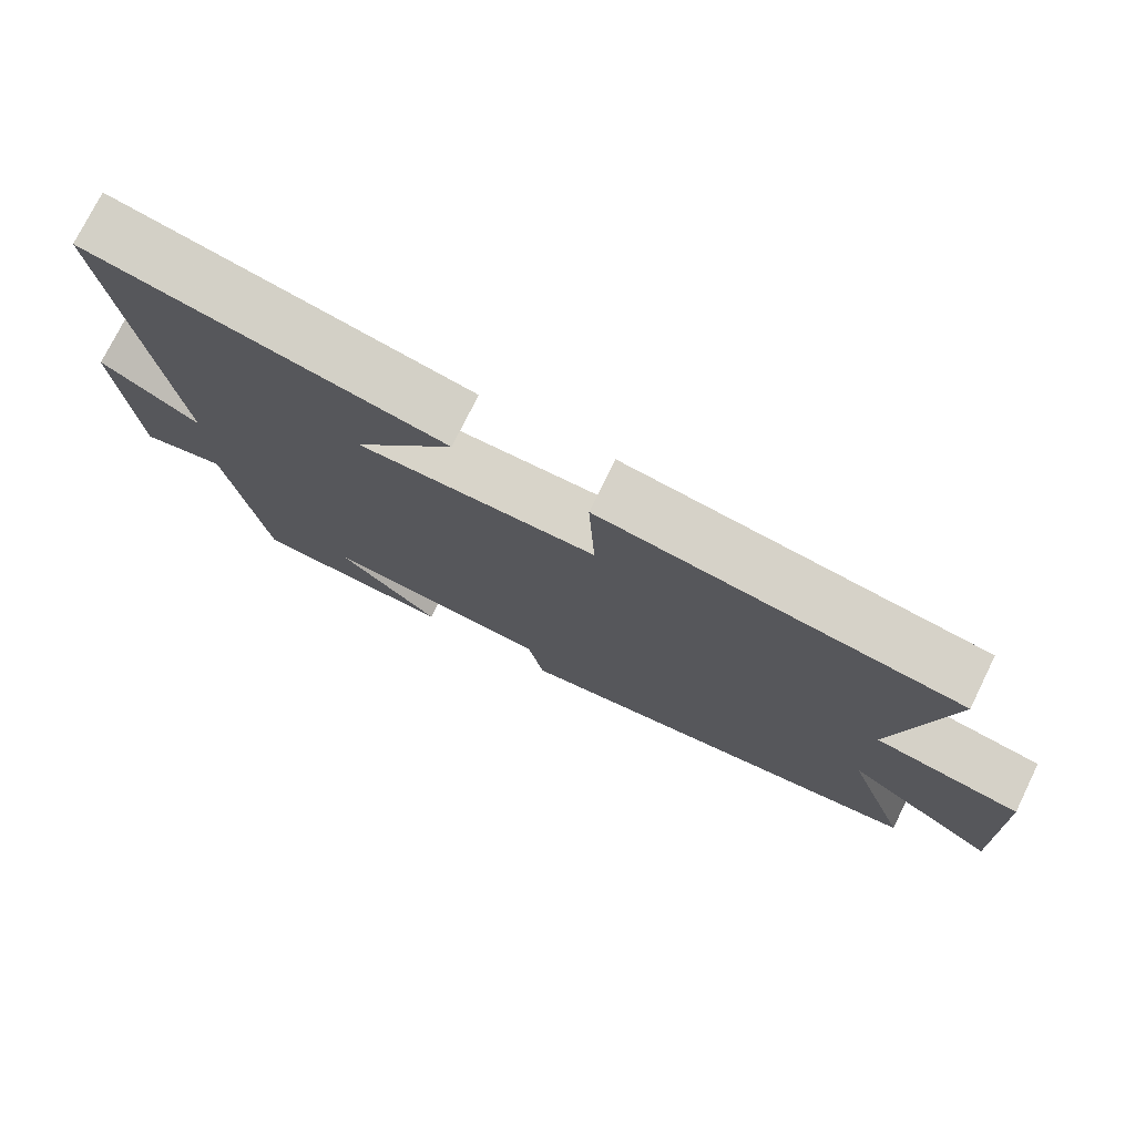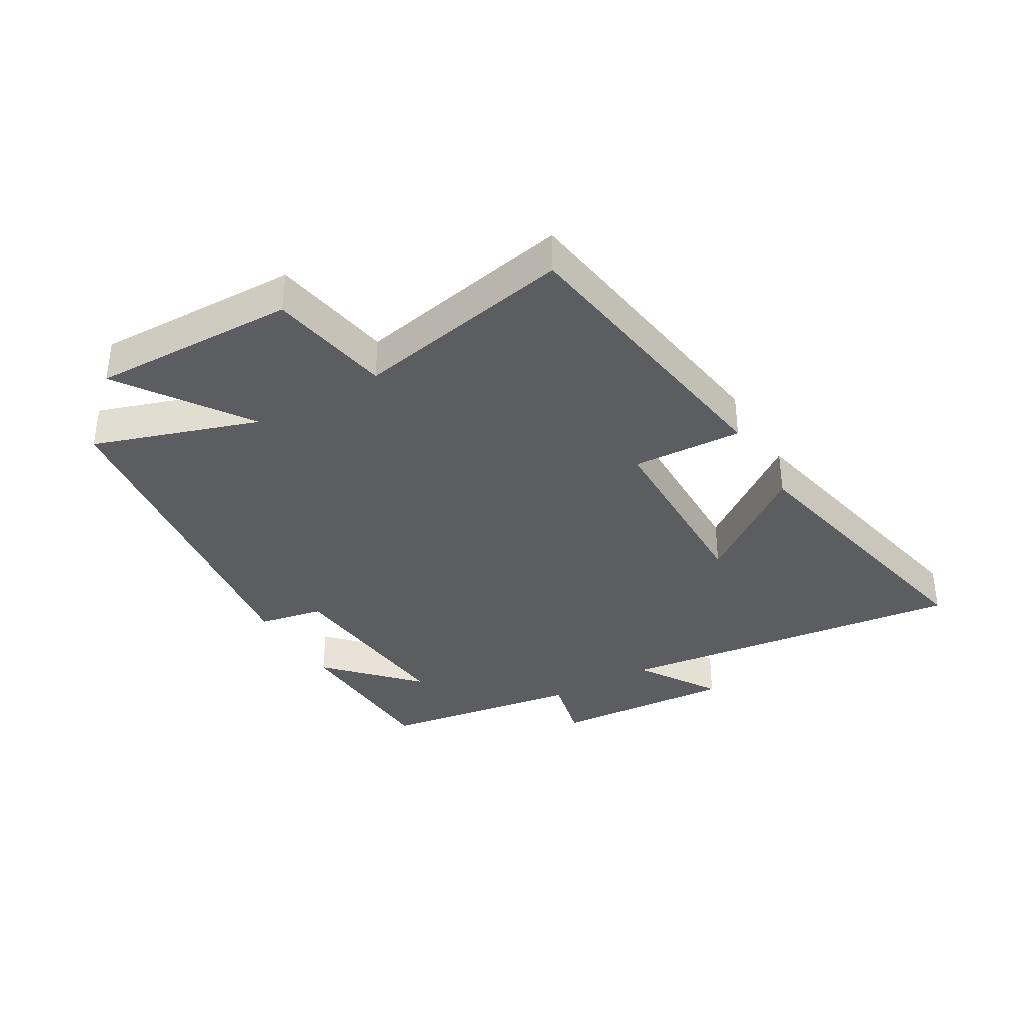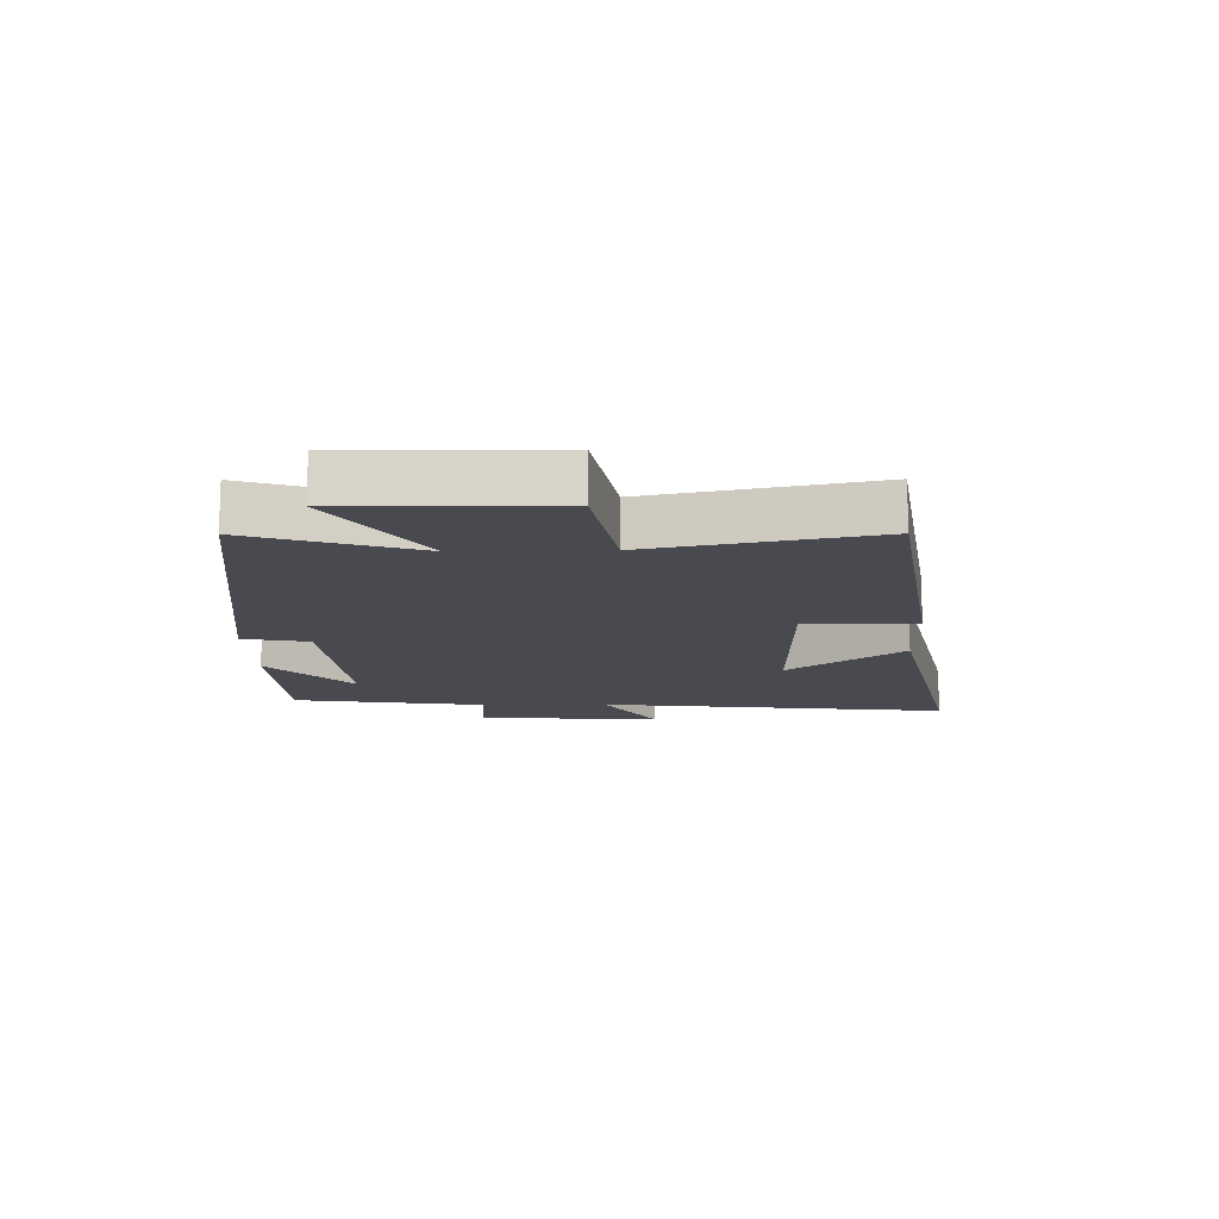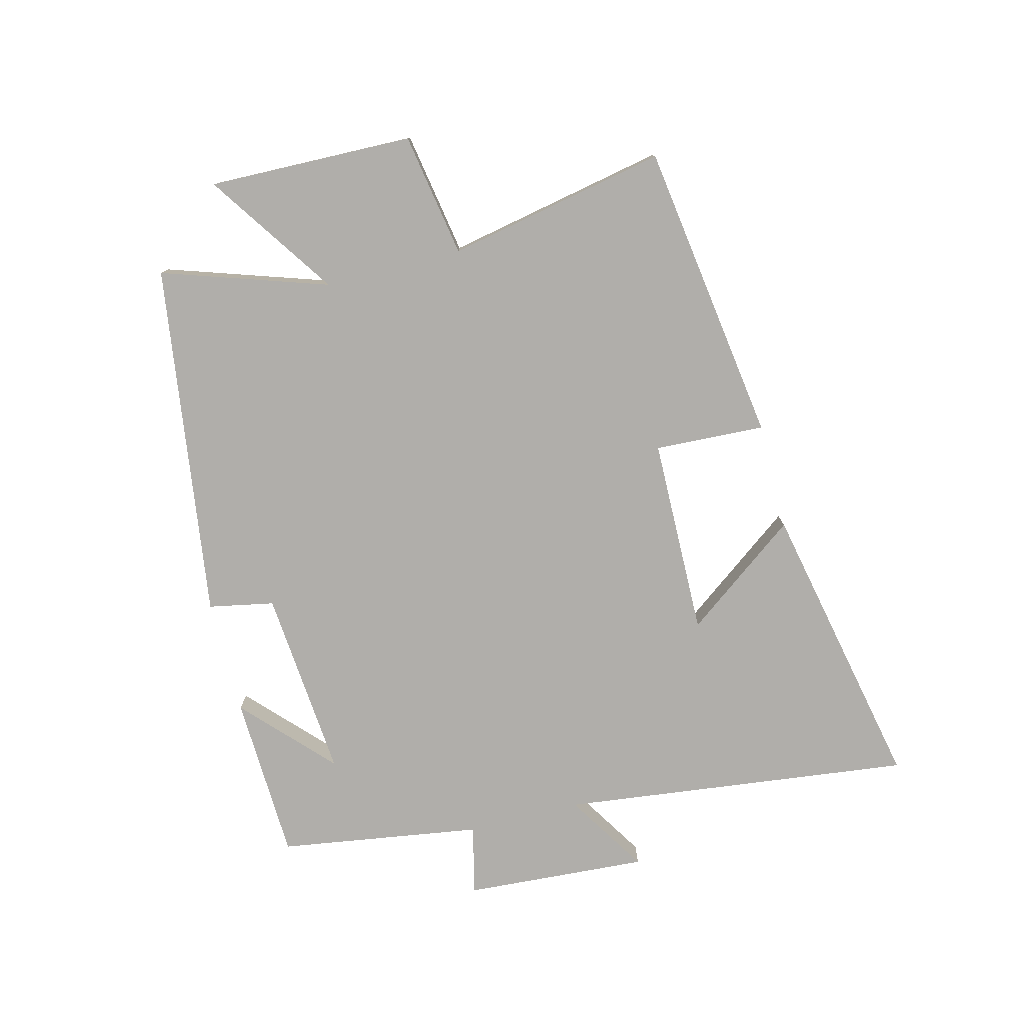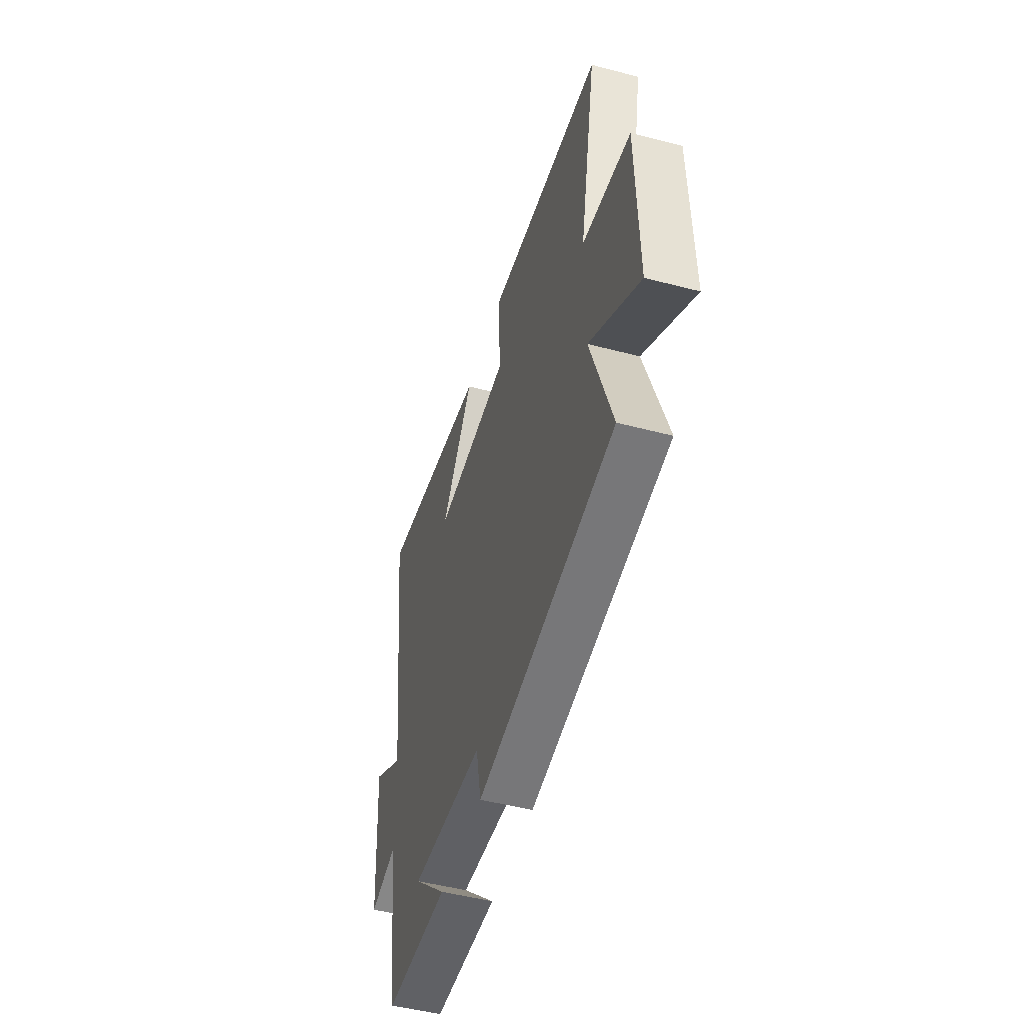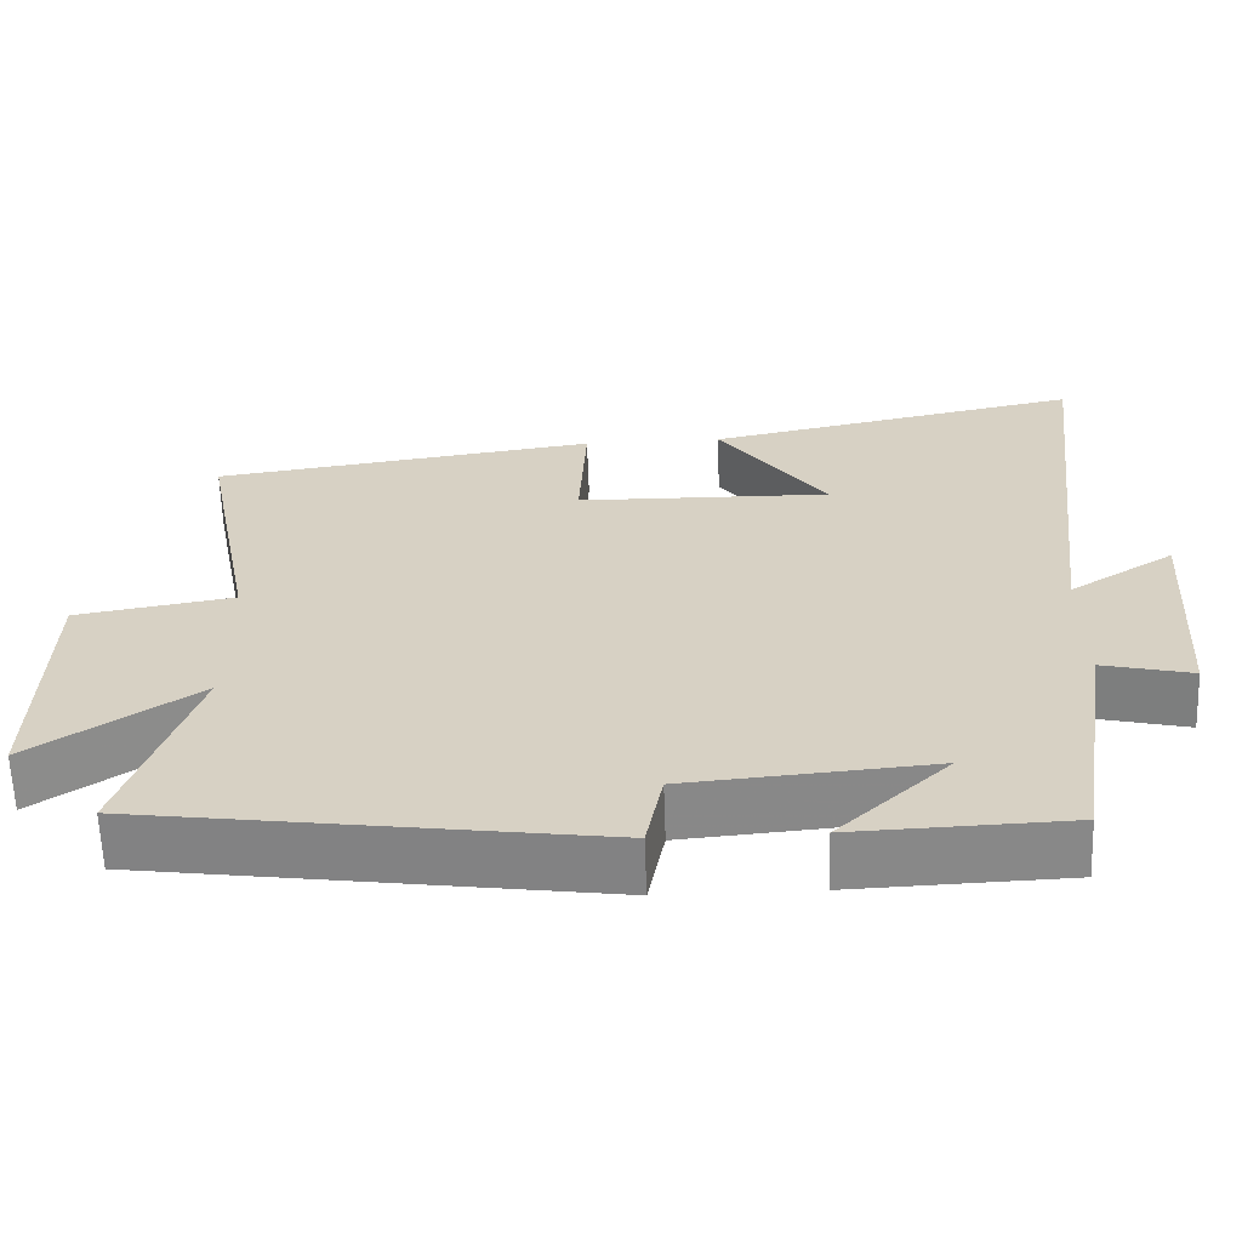
<metadata>
{"format":"obj","ext":"obj","renderer":"f3d","projection":"perspective","resolution":1024,"background":"white","views":[{"elev":75.5,"azim":-153.8,"up":"+Z"},{"elev":-35.7,"azim":-59.5,"up":"+Y"},{"elev":-13.6,"azim":-88.5,"up":"+Y"},{"elev":-77.9,"azim":-75.6,"up":"+Y"},{"elev":-49.2,"azim":-106.2,"up":"+Z"},{"elev":-62.4,"azim":2.0,"up":"+Z"}]}
</metadata>
<code>
v -0.57 0.07 0.431
v -0.082 0.07 0.5
v -0.091 0.07 0.321
v 0.231 0.07 0.315
v 0.094 0.07 0.5
v 0.57 0.07 0.598
v 0.5 0.07 0.027
v 0.633 0.07 0.11
v 0.613 0.07 -0.188
v 0.5 0.07 -0.161
v 0.449 0.07 -0.49
v 0.178 0.07 -0.5
v 0.319 0.07 -0.368
v 0.009 0.07 -0.394
v -0.012 0.07 -0.5
v -0.589 0.07 -0.418
v -0.5 0.07 -0.151
v -0.708 0.07 -0.291
v -0.7 0.07 0.041
v -0.5 0.07 0.075
v -0.57 0 0.431
v -0.082 0 0.5
v -0.091 0 0.321
v 0.231 0 0.315
v 0.094 0 0.5
v 0.57 0 0.598
v 0.5 0 0.027
v 0.633 0 0.11
v 0.613 0 -0.188
v 0.5 0 -0.161
v 0.449 0 -0.49
v 0.178 0 -0.5
v 0.319 0 -0.368
v 0.009 0 -0.394
v -0.012 0 -0.5
v -0.589 0 -0.418
v -0.5 0 -0.151
v -0.708 0 -0.291
v -0.7 0 0.041
v -0.5 0 0.075
f 17 18 19 20
f 14 15 16 17
f 13 14 17 20
f 11 12 13
f 10 11 13
f 10 13 20 1
f 7 8 9 10
f 4 5 6 7
f 3 4 7 10
f 1 2 3
f 1 3 10
f 40 39 38 37
f 37 36 35 34
f 40 37 34 33
f 33 32 31
f 33 31 30
f 21 40 33 30
f 30 29 28 27
f 27 26 25 24
f 30 27 24 23
f 23 22 21
f 30 23 21
f 1 21 22 2
f 2 22 23 3
f 3 23 24 4
f 4 24 25 5
f 5 25 26 6
f 6 26 27 7
f 7 27 28 8
f 8 28 29 9
f 9 29 30 10
f 10 30 31 11
f 11 31 32 12
f 12 32 33 13
f 13 33 34 14
f 14 34 35 15
f 15 35 36 16
f 16 36 37 17
f 17 37 38 18
f 18 38 39 19
f 19 39 40 20
f 20 40 21 1

</code>
